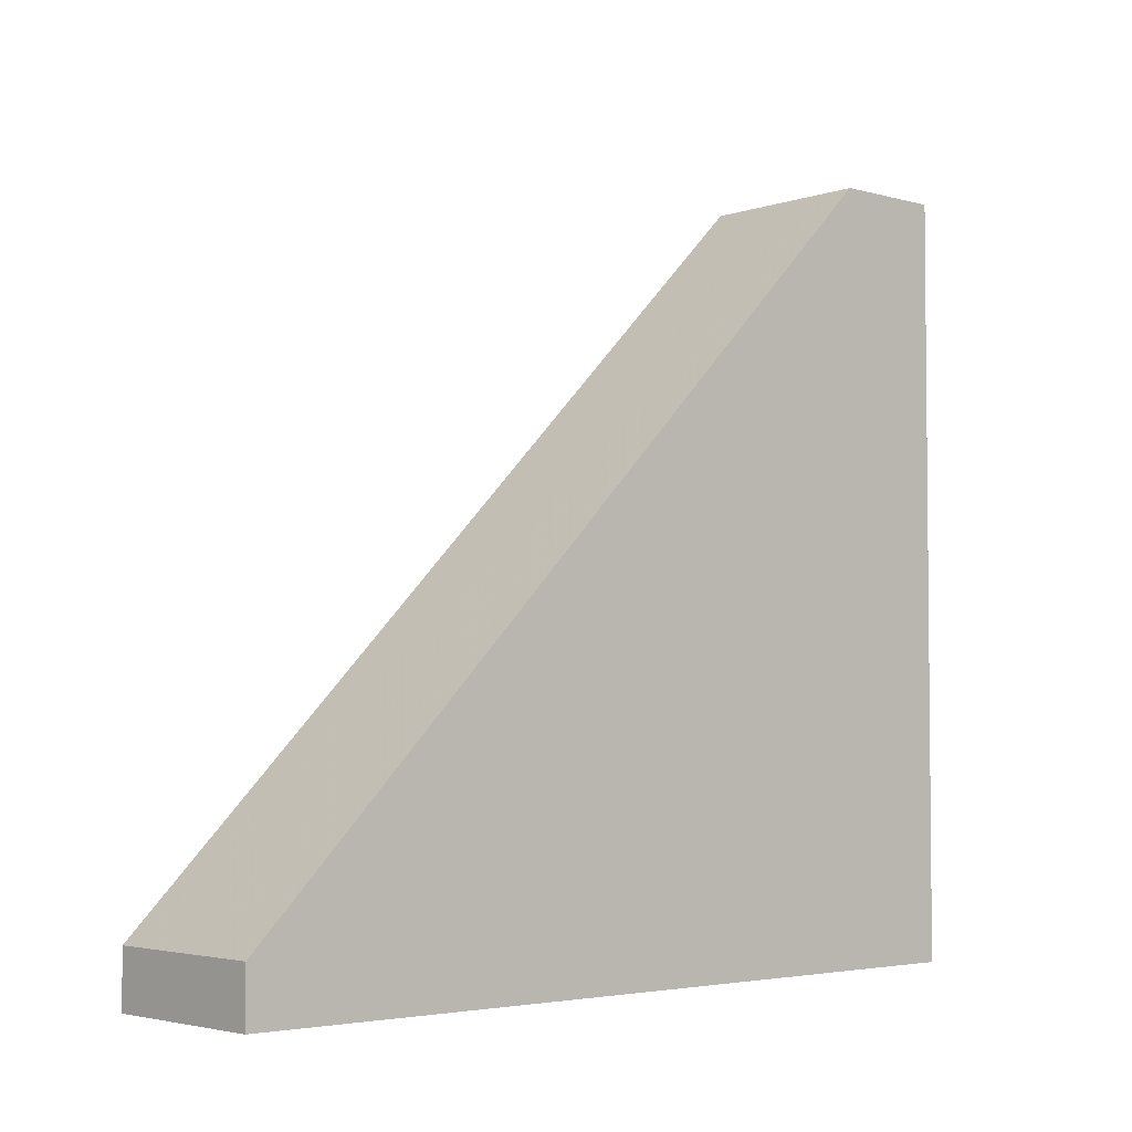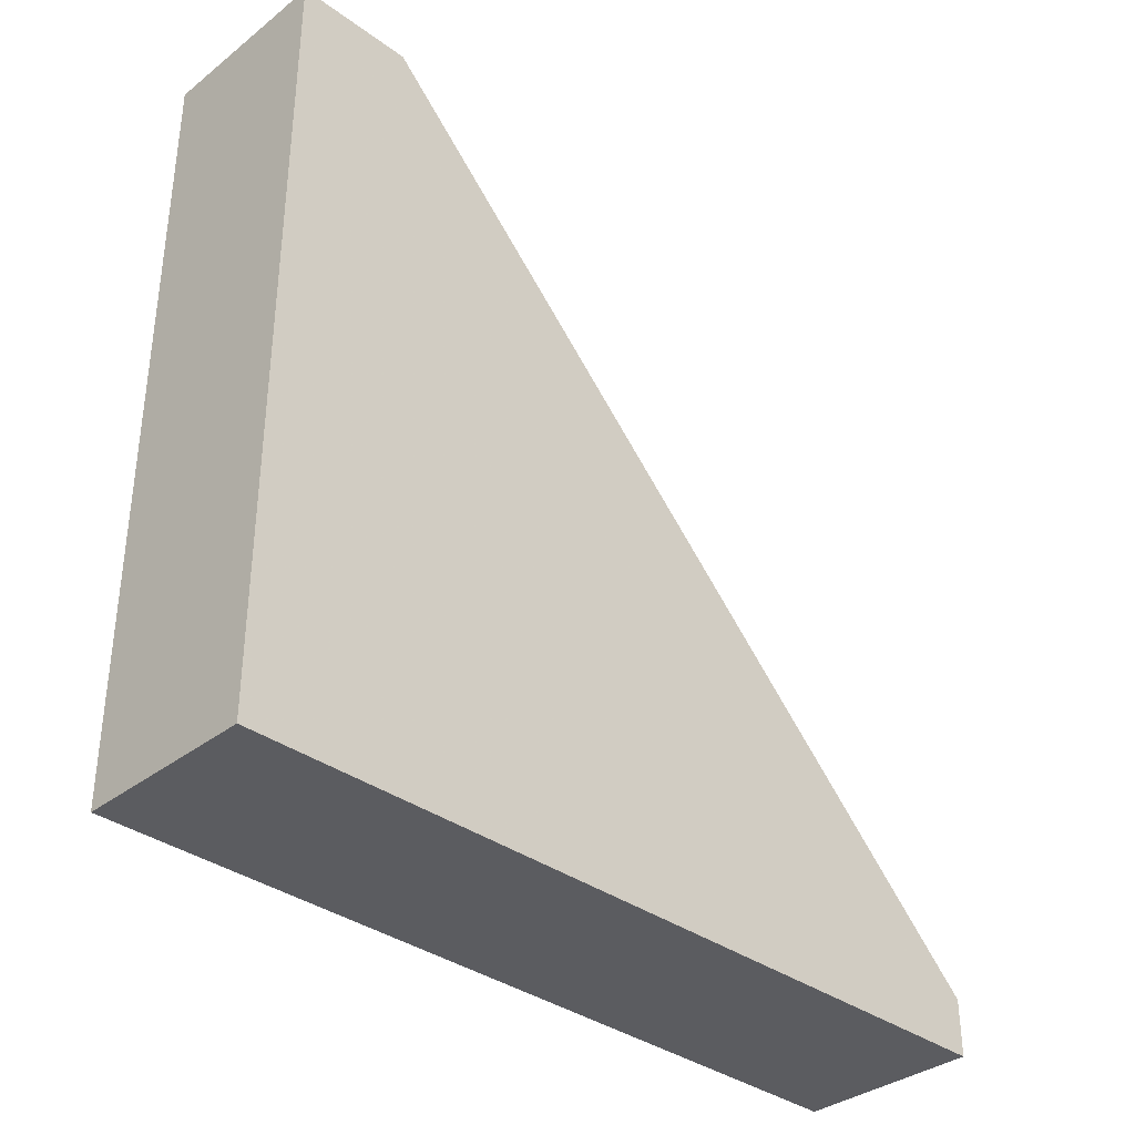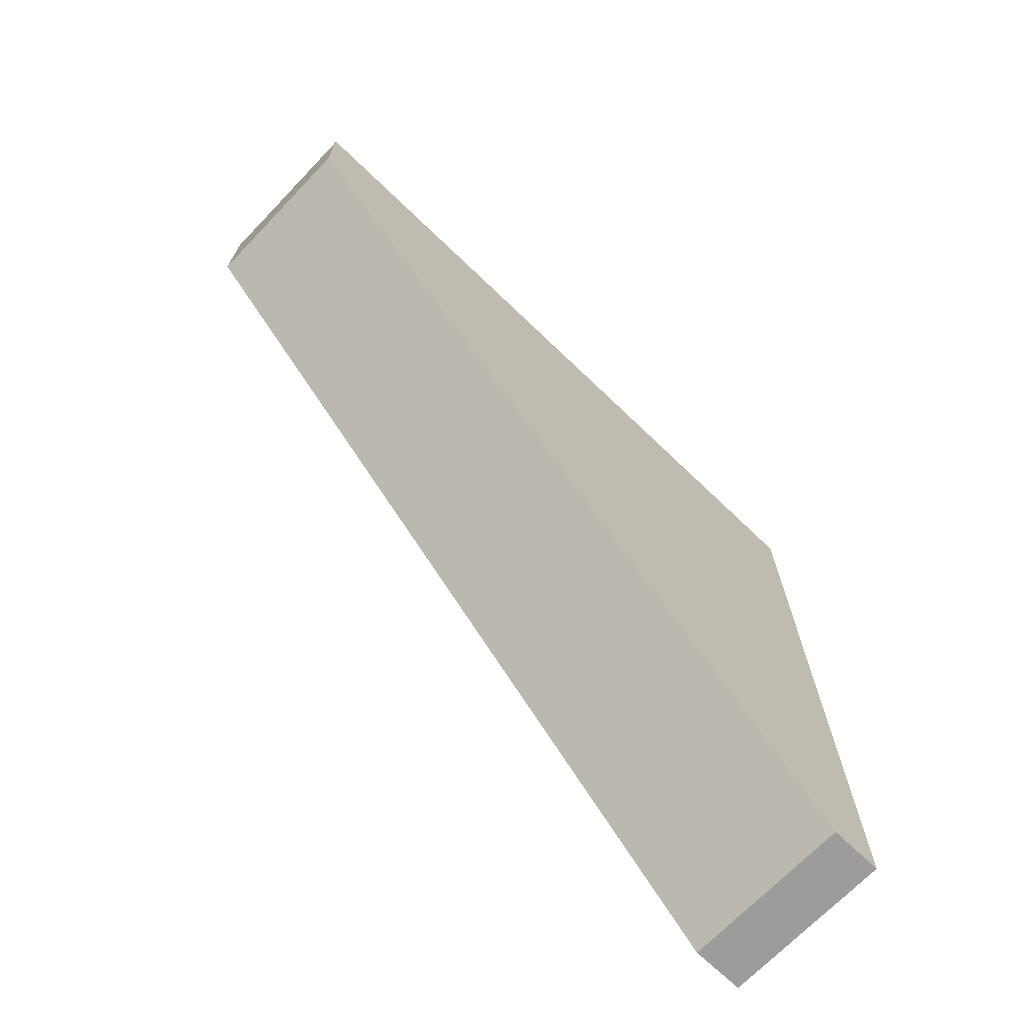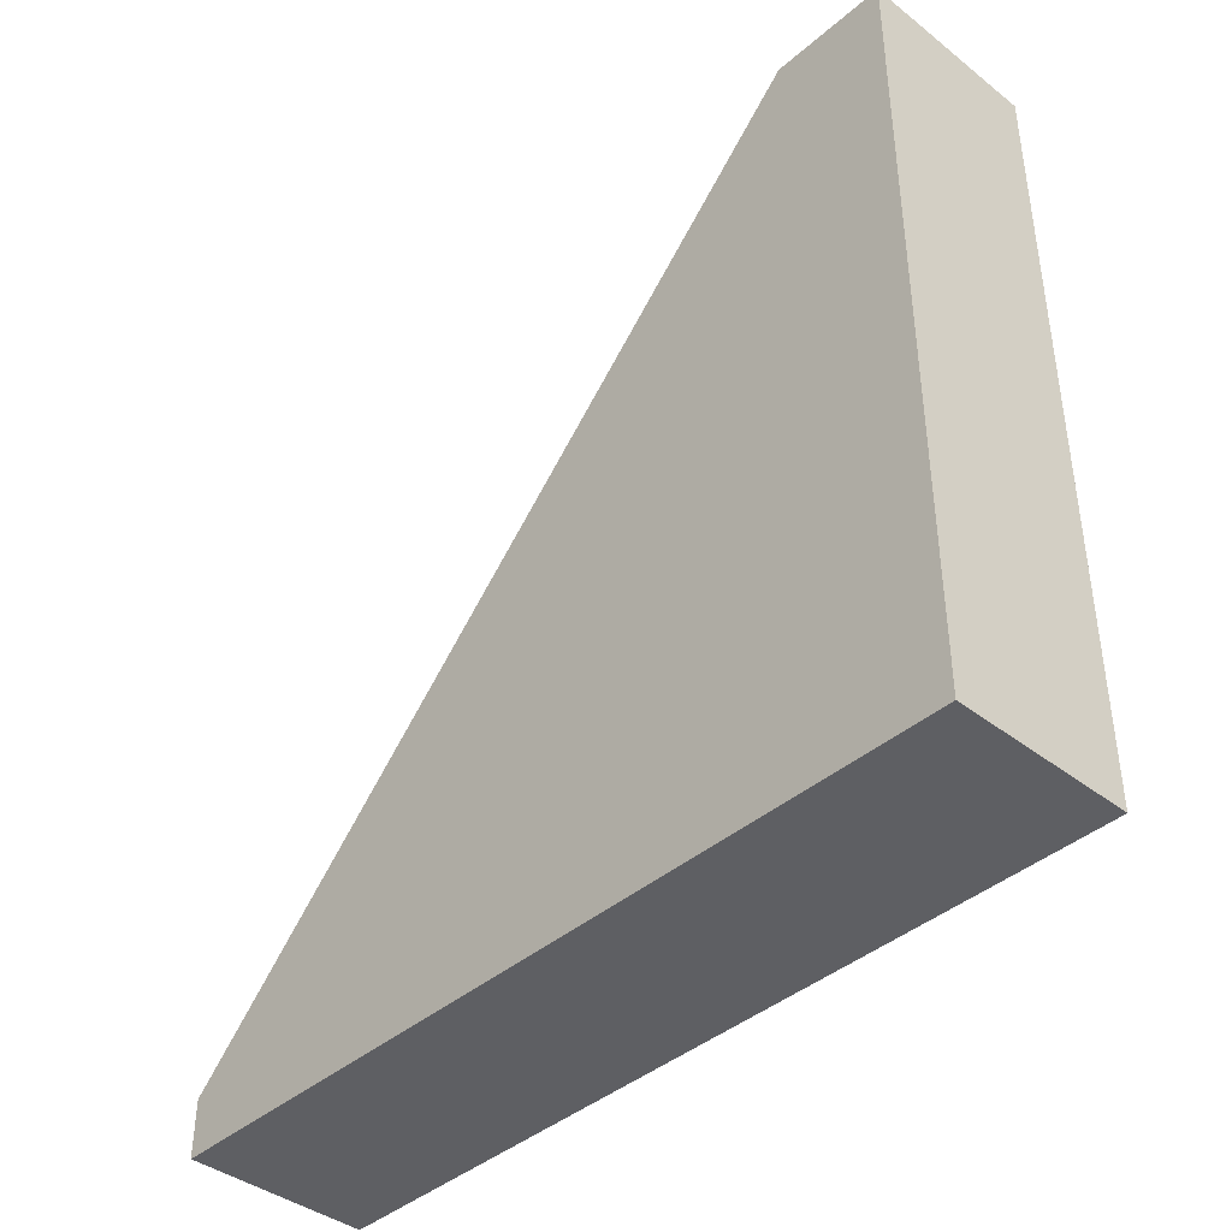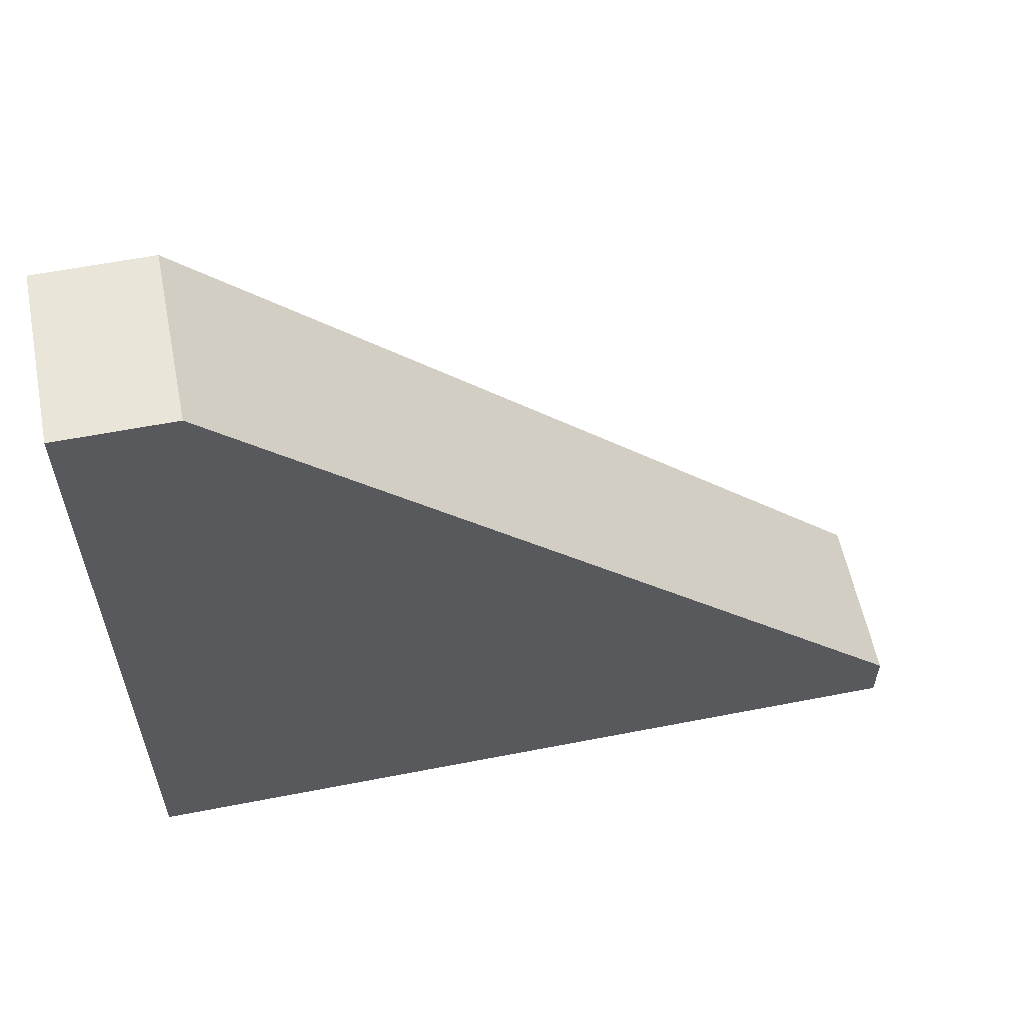
<metadata>
{"format":"obj","ext":"obj","renderer":"f3d","projection":"perspective","resolution":1024,"background":"white","views":[{"elev":-3.7,"azim":47.9,"up":"+Z"},{"elev":-35.2,"azim":-134.2,"up":"+Z"},{"elev":-70.0,"azim":46.1,"up":"+Y"},{"elev":-40.8,"azim":136.5,"up":"+Z"},{"elev":58.4,"azim":-101.4,"up":"+Z"}]}
</metadata>
<code>
v 355.4 52.9 -148.5
v 354.7 52.9 -148.5
v 355.4 52.5 -148.5
v 355.4 52.9 -151.2
v 354.7 52.9 -151.2
v 354.7 52.5 -148.5
v 355.4 50 -151
v 355.4 50 -151.2
v 354.7 50 -151.2
v 354.7 50 -151
f 1 2 6
f 1 6 3
f 1 3 7
f 1 7 8
f 1 8 4
f 1 4 5
f 1 5 2
f 2 5 9
f 2 9 10
f 2 10 6
f 3 6 10
f 3 10 7
f 4 8 9
f 4 9 5
f 7 10 9
f 7 9 8

</code>
